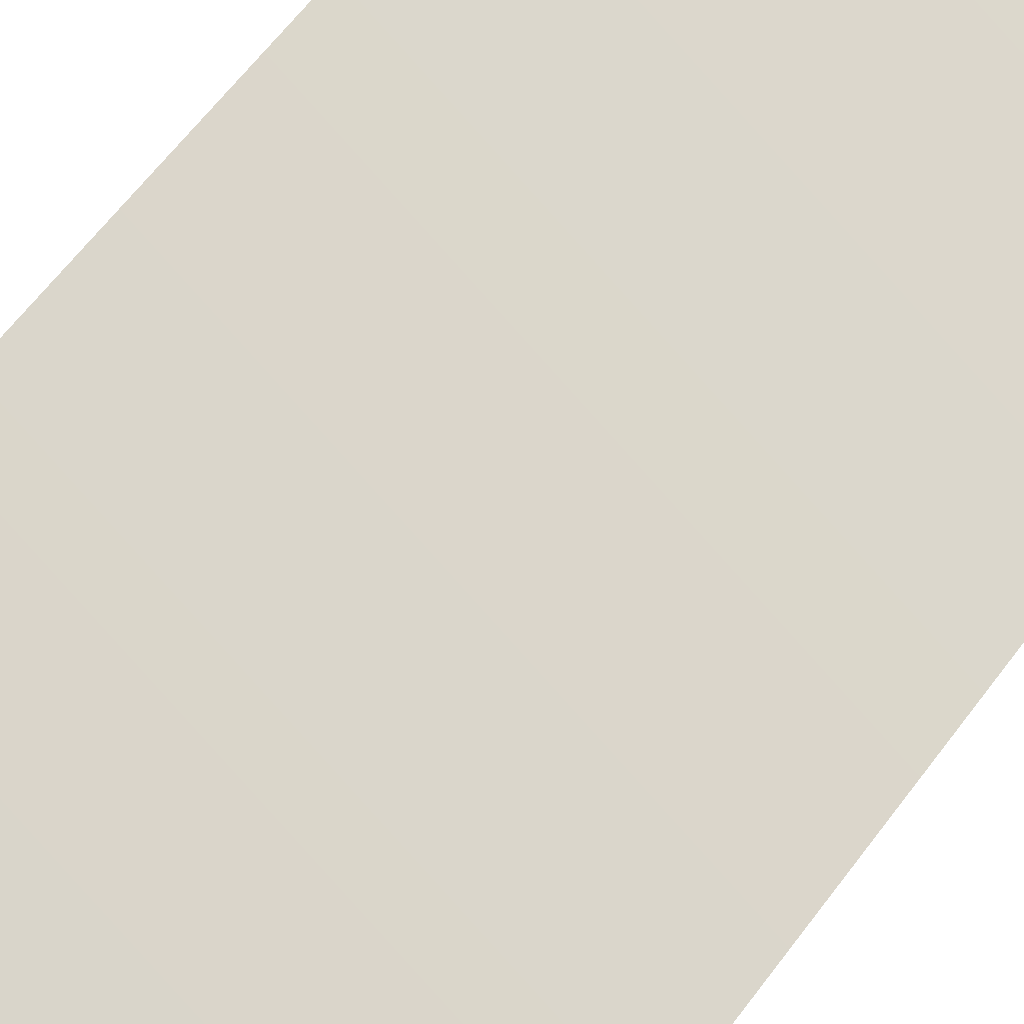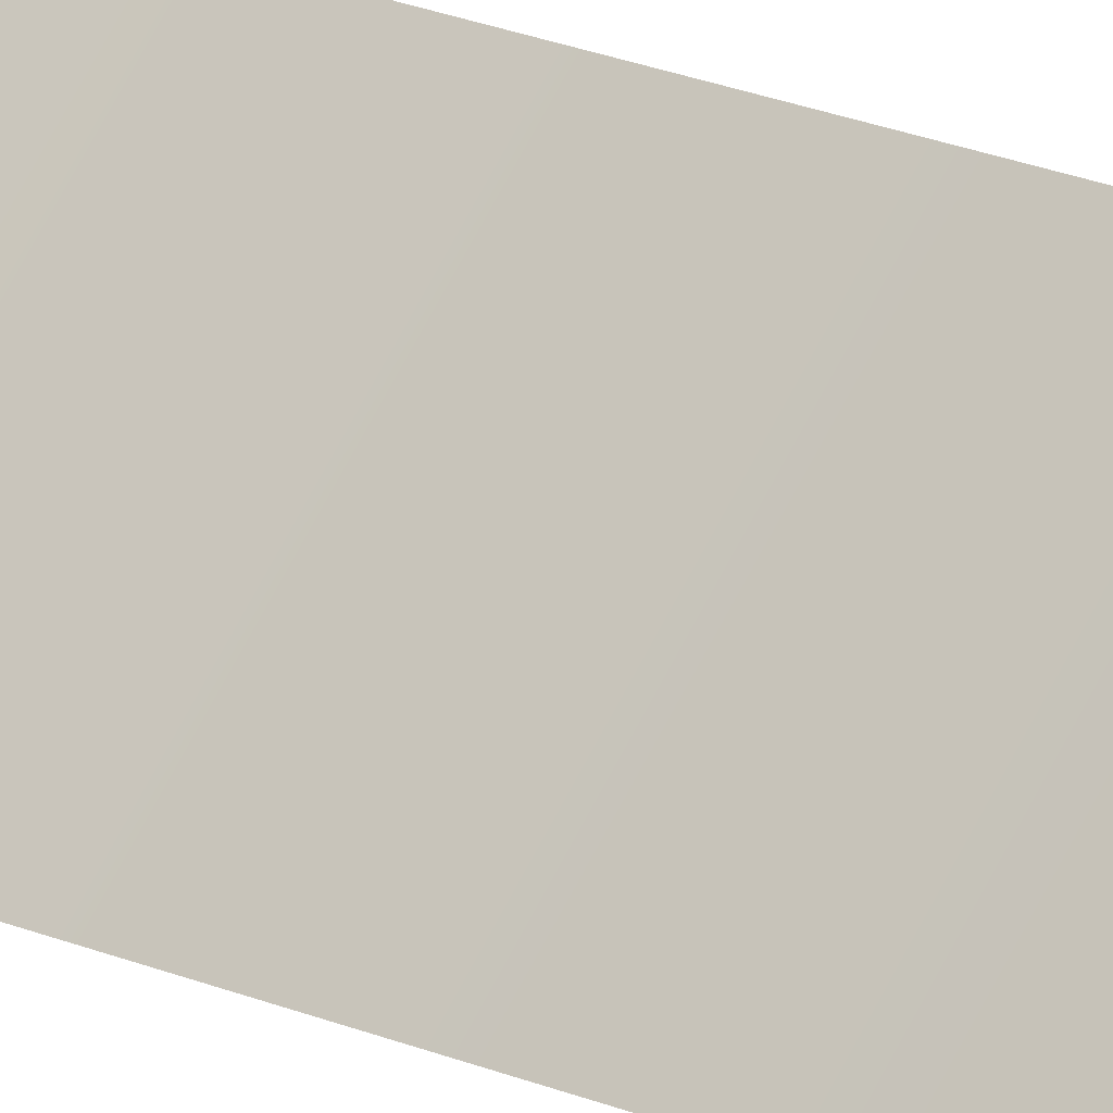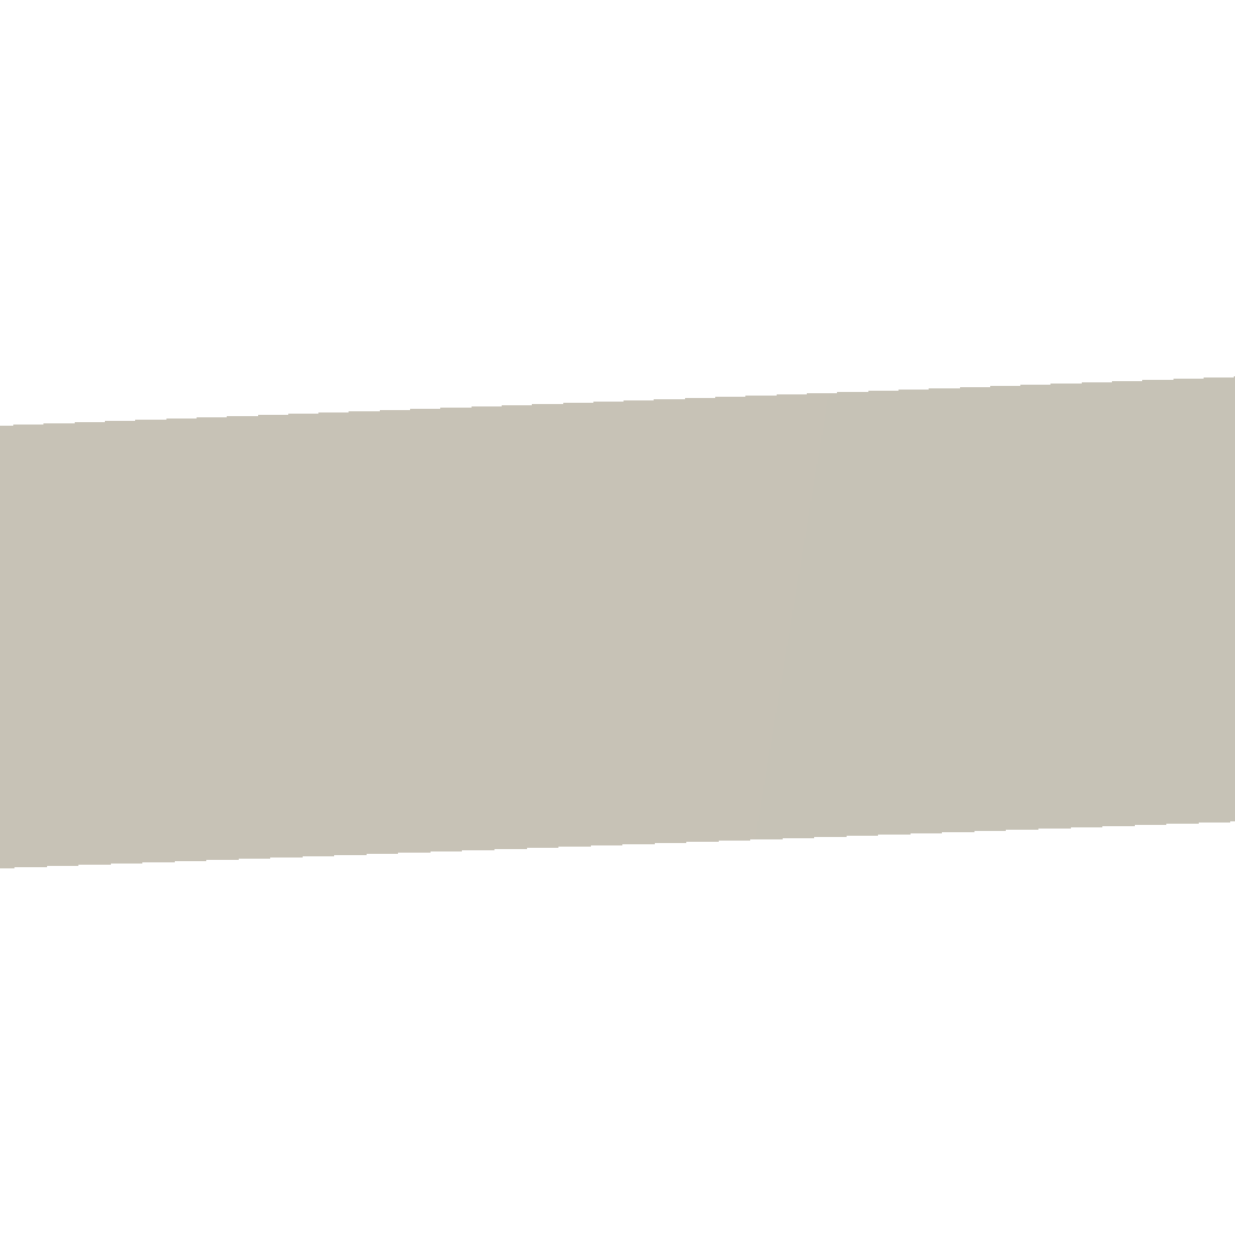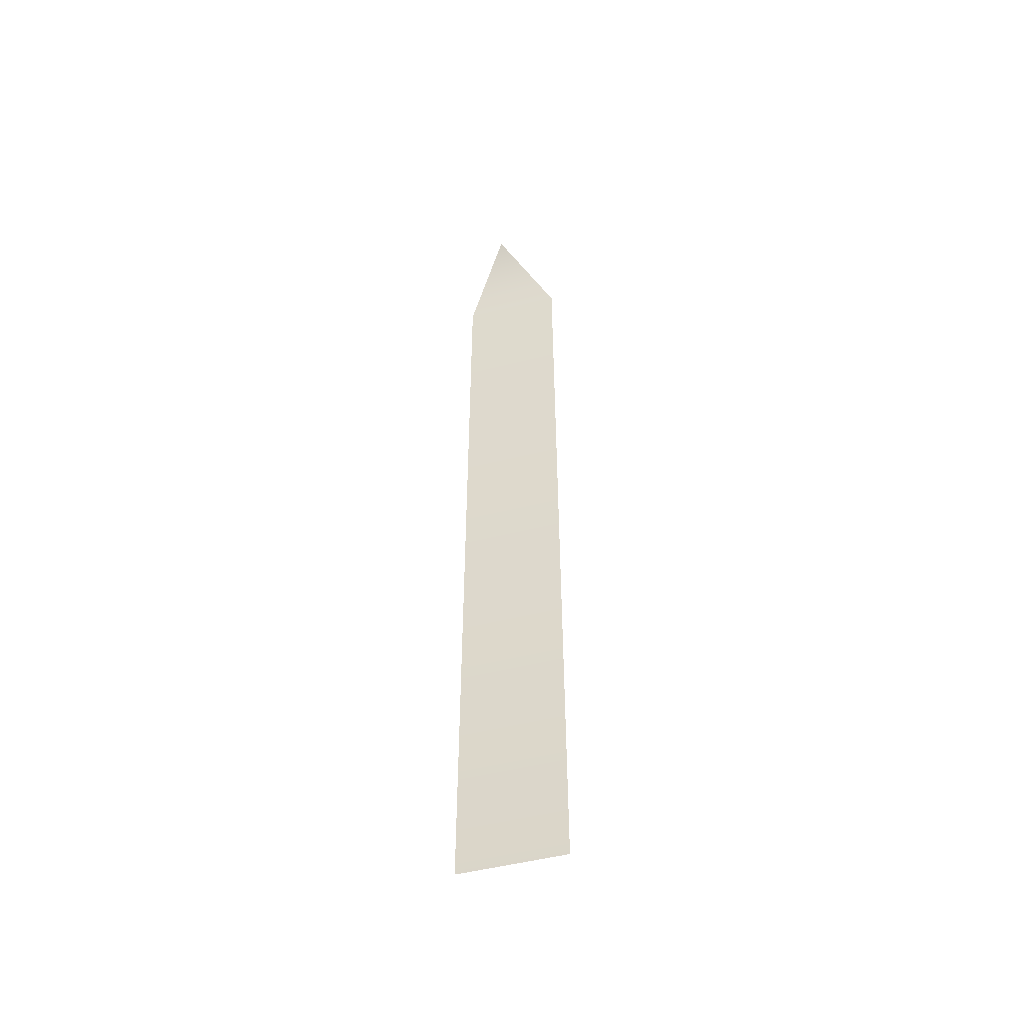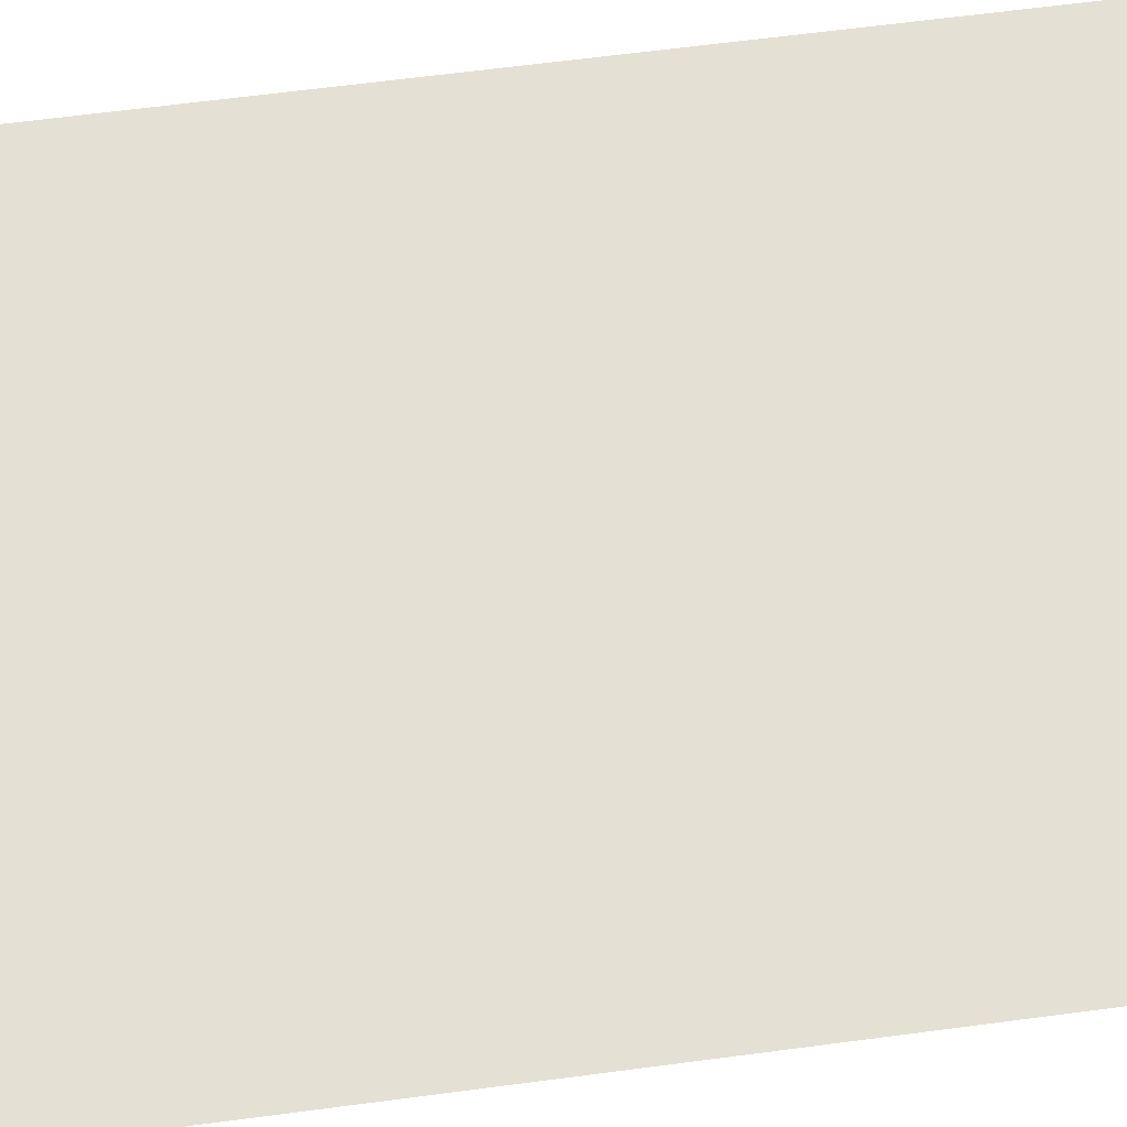
<metadata>
{"format":"obj","ext":"obj","renderer":"f3d","projection":"perspective","resolution":1024,"background":"white","views":[{"elev":24.1,"azim":18.9,"up":"+Z"},{"elev":18.4,"azim":131.5,"up":"+Z"},{"elev":-23.2,"azim":95.6,"up":"+Z"},{"elev":-51.3,"azim":60.3,"up":"+Y"},{"elev":21.4,"azim":71.8,"up":"+Z"}]}
</metadata>
<code>
o Cube
v 0 0 0.03
v 0.03 0 0
v 0.03 0.37 0
v 0 0.37 0.03
v 0.03 0.4 0.03
f 3 4 5
f 4 3 2
f 1 4 2

</code>
